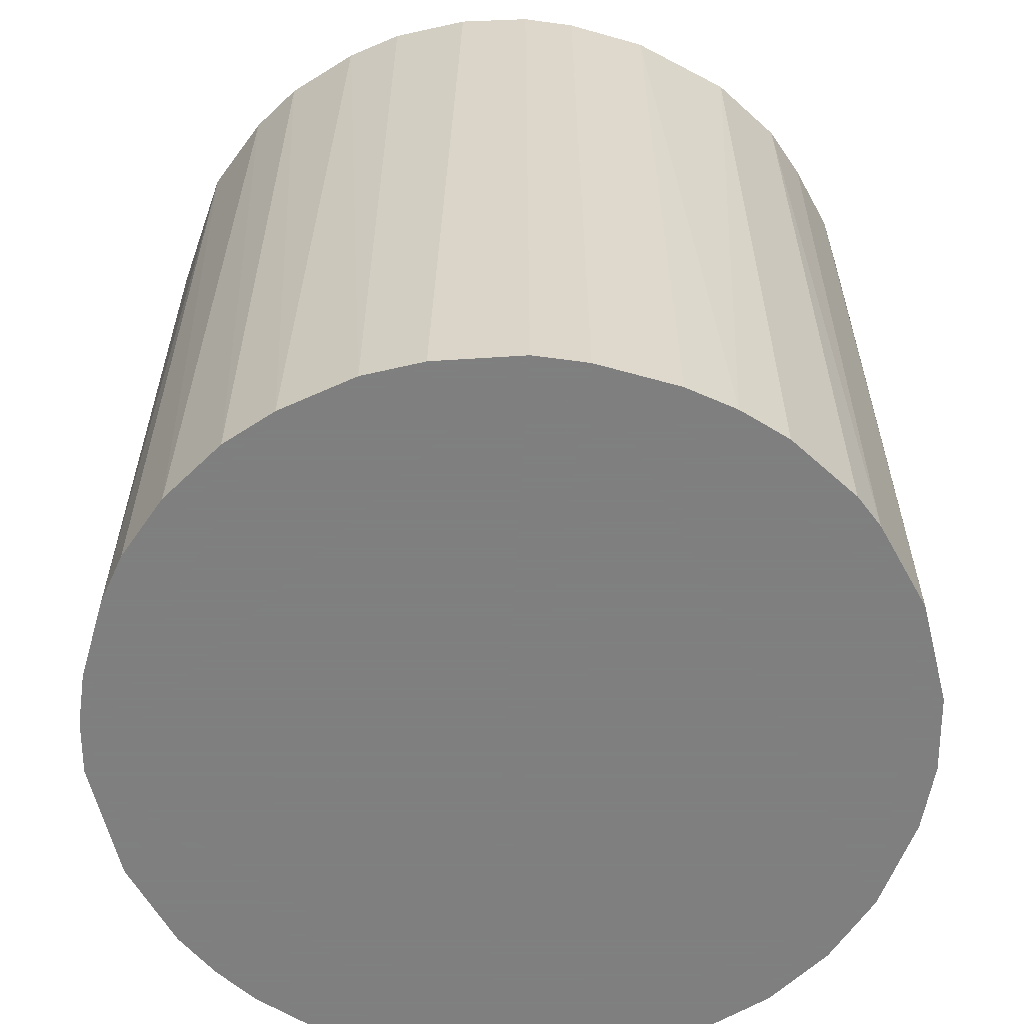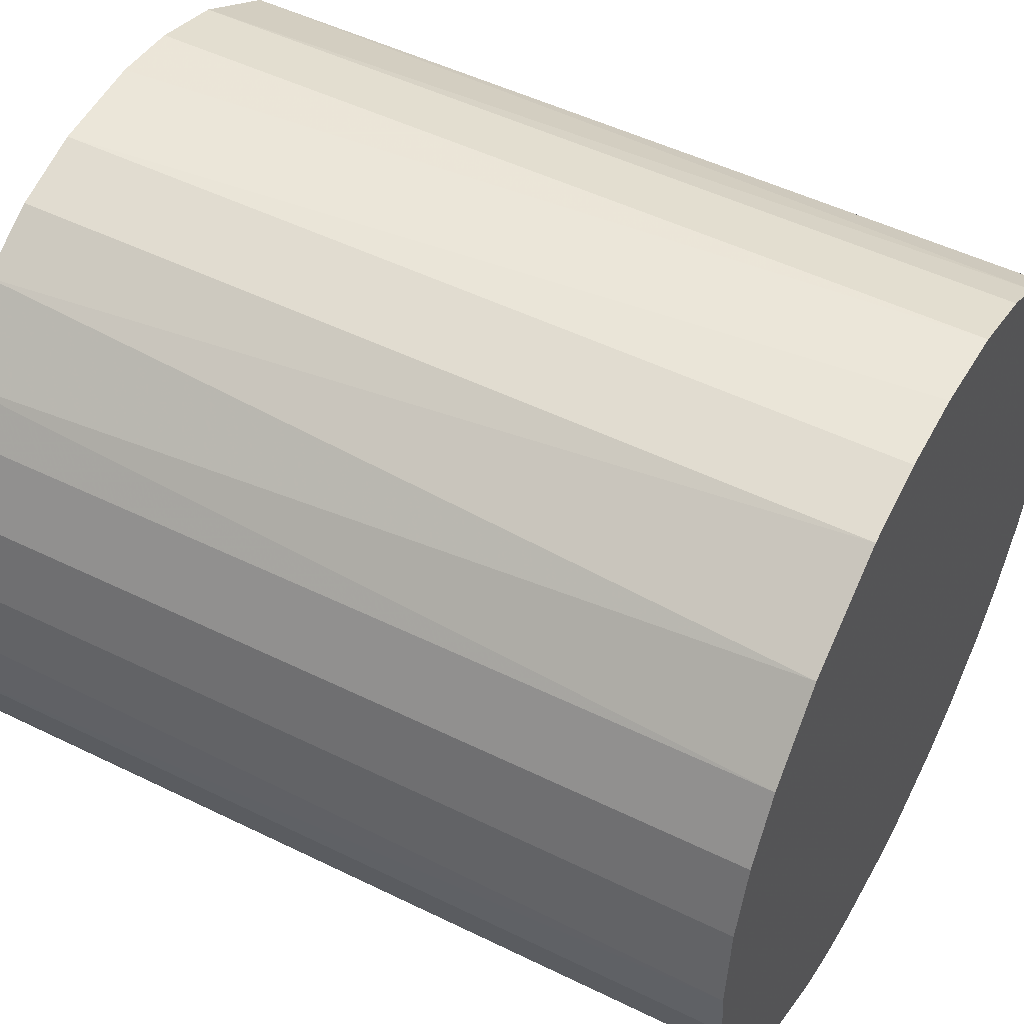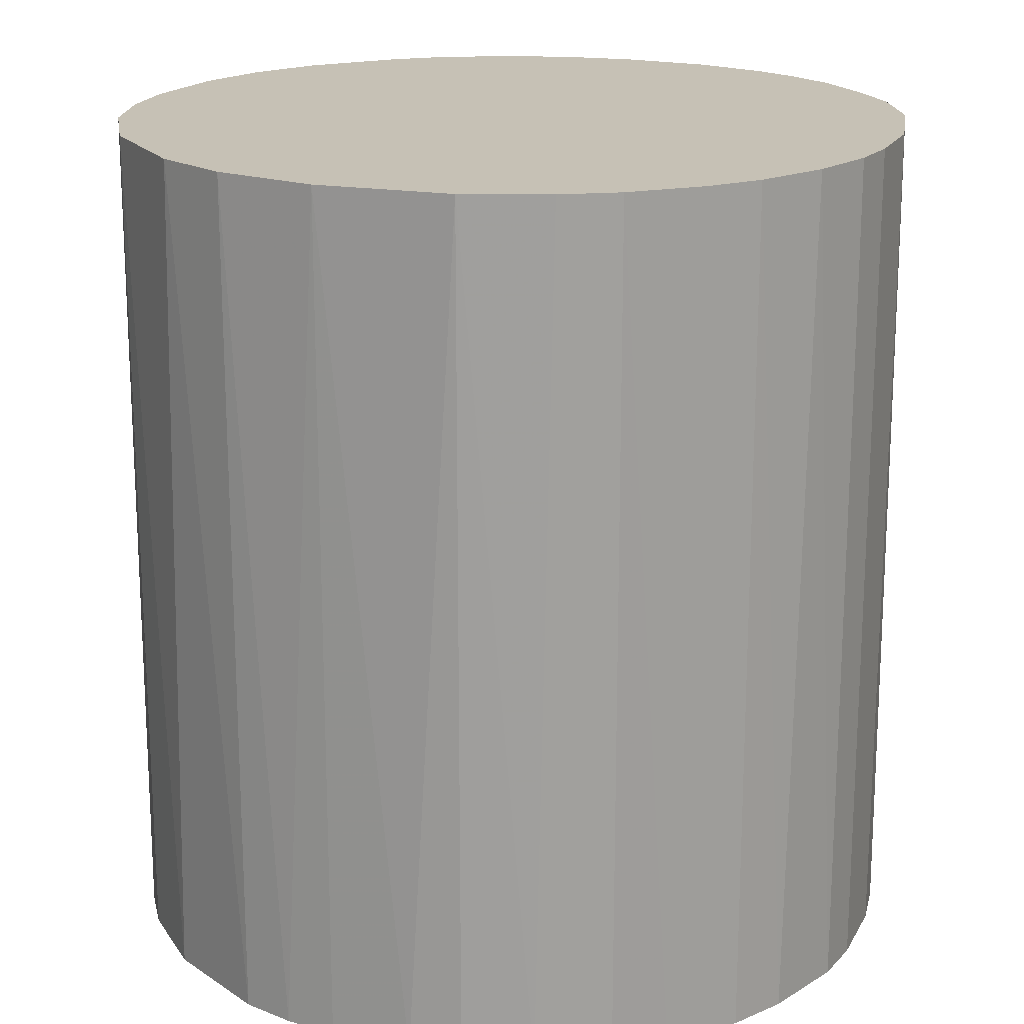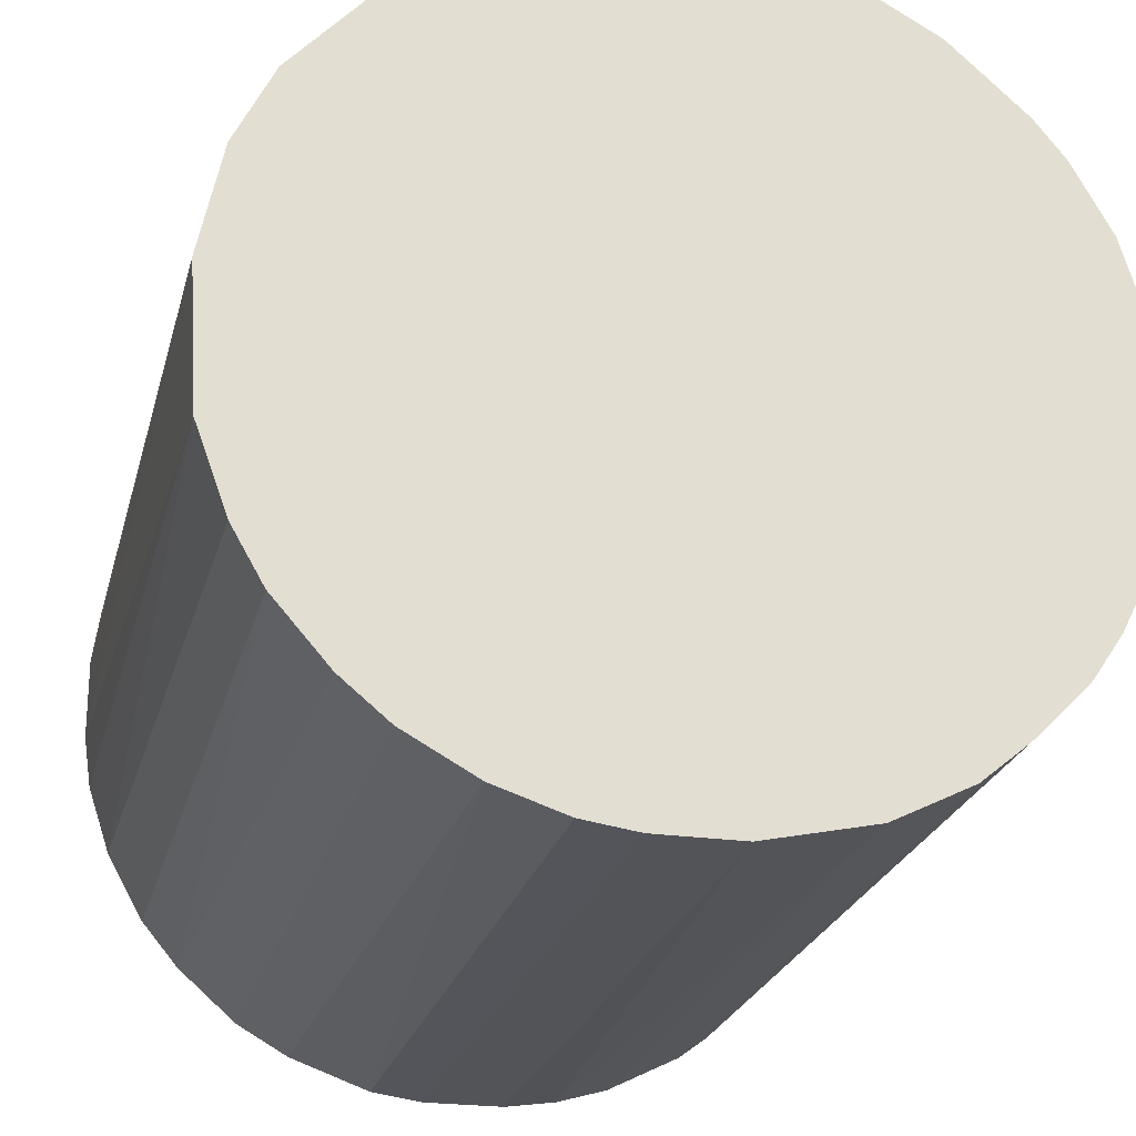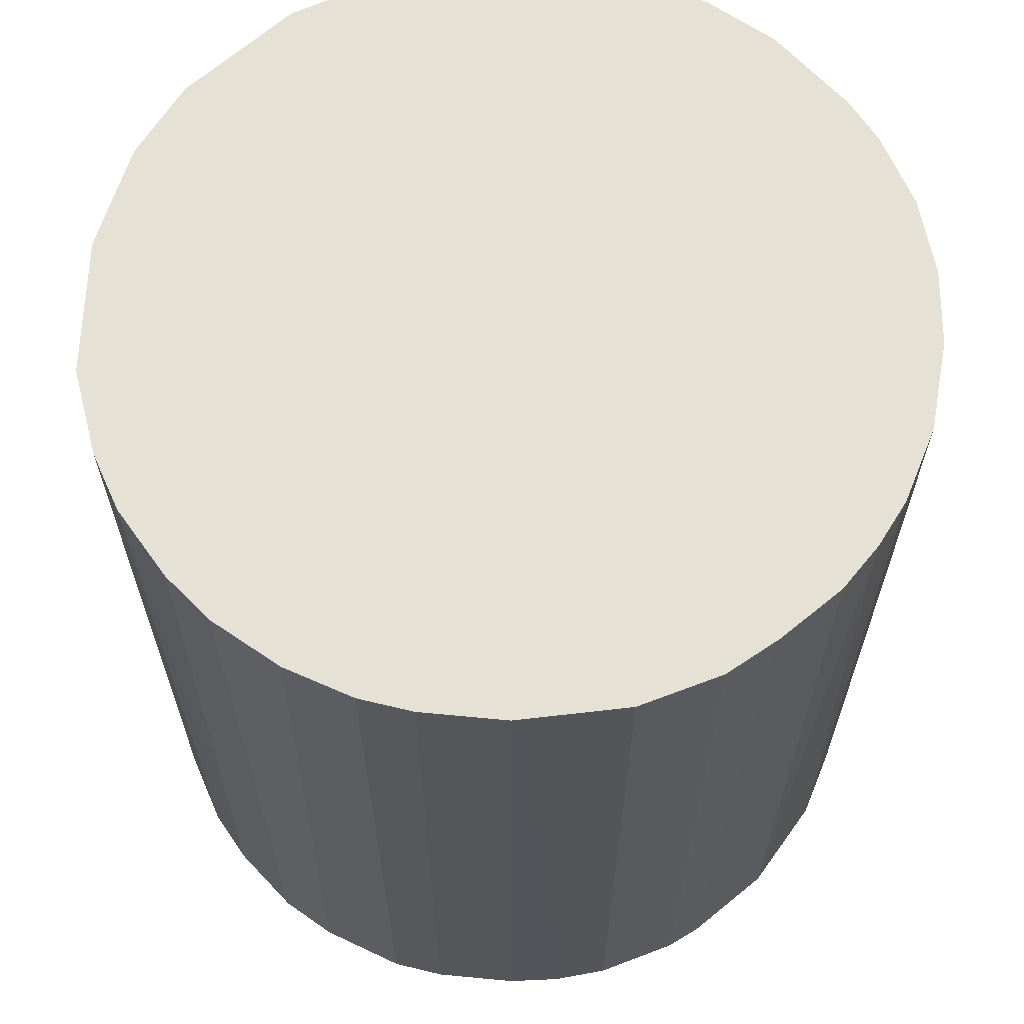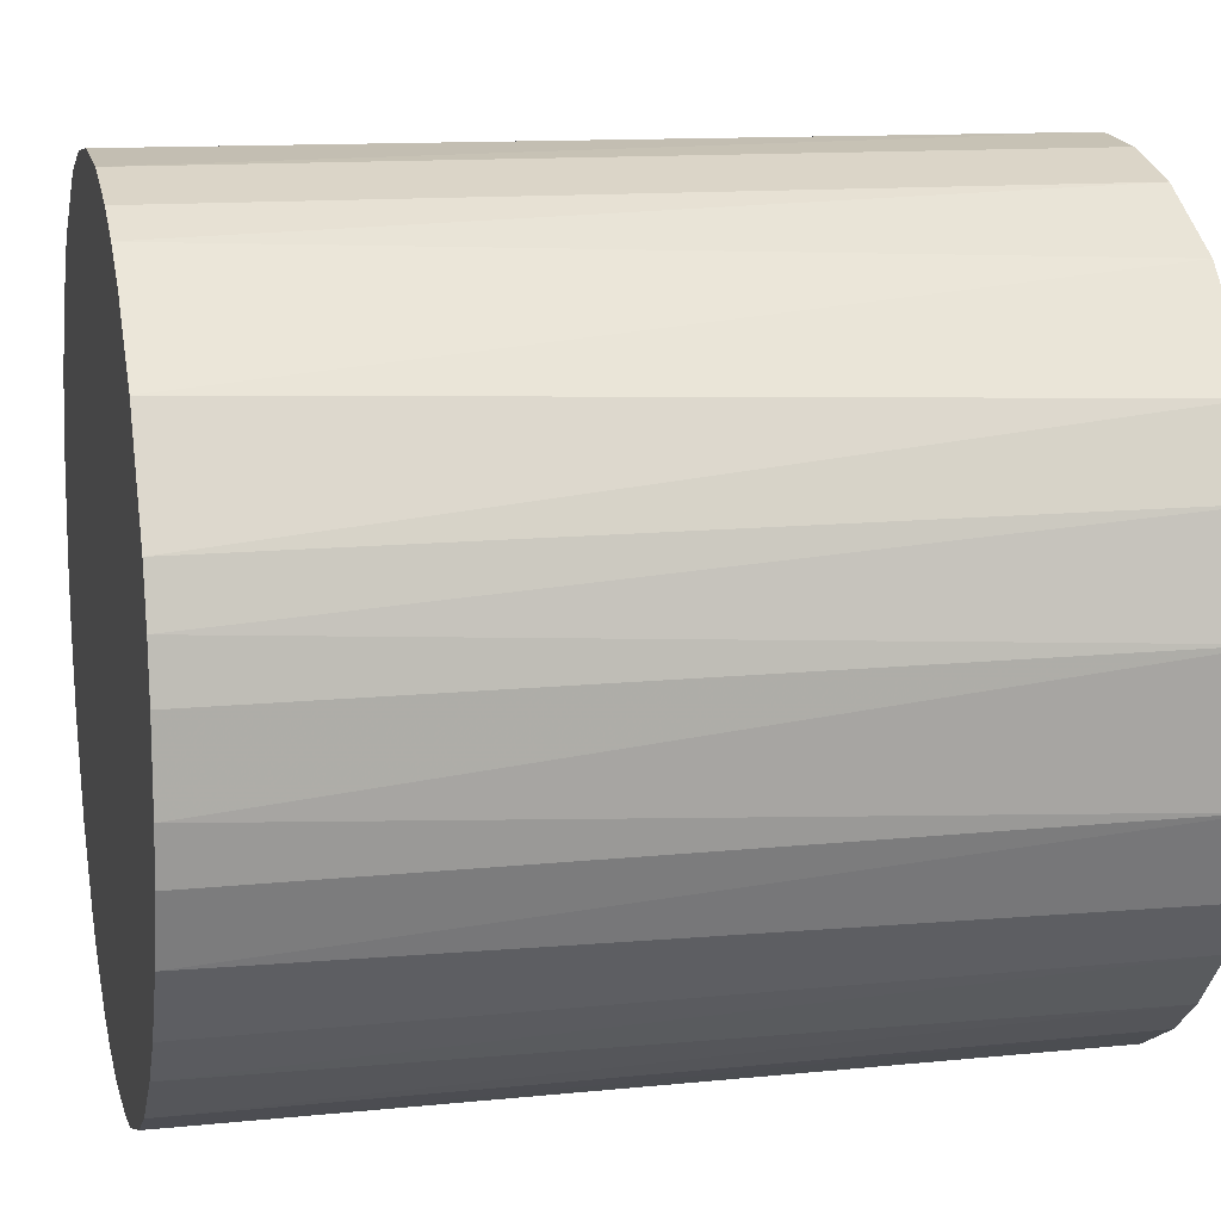
<metadata>
{"format":"obj","ext":"obj","renderer":"f3d","projection":"perspective","resolution":1024,"background":"white","views":[{"elev":-59.9,"azim":-16.2,"up":"+Z"},{"elev":50.0,"azim":118.4,"up":"+Y"},{"elev":18.7,"azim":-68.9,"up":"+Z"},{"elev":-23.6,"azim":-13.5,"up":"+Y"},{"elev":64.7,"azim":5.5,"up":"+Z"},{"elev":12.6,"azim":-103.6,"up":"+Y"}]}
</metadata>
<code>
o convex_0
v -0.001047 0.03104 0.03326
v -0.003384 -0.03081 -0.03326
v -0.007465 -0.03022 -0.03326
v 0.006532 0.03045 -0.03326
v 0.03045 -0.006302 0.03326
v -0.03022 -0.007465 0.03326
v -0.02905 0.01119 -0.03326
v 0.03045 0.006526 -0.03326
v 0.003027 -0.03081 0.03326
v 0.02462 -0.01914 -0.03326
v 0.02345 0.02053 0.03326
v -0.01914 0.02462 0.03326
v -0.02264 -0.02147 -0.03326
v -0.01797 -0.02555 0.03326
v -0.01214 0.0287 -0.03326
v 0.01703 -0.02613 0.03326
v -0.02905 0.01119 0.03326
v 0.02054 0.02345 -0.03326
v -0.0308 -0.003384 -0.03326
v 0.0112 -0.02905 -0.03326
v 0.01236 0.0287 0.03326
v 0.0287 0.01236 0.03326
v -0.02439 0.01937 -0.03326
v 0.03045 -0.006302 -0.03326
v 0.02695 -0.01563 0.03326
v -0.02789 -0.01388 0.03326
v -0.007465 -0.03022 0.03326
v 0.02578 0.01762 -0.03326
v -0.02847 -0.01272 -0.03326
v -0.0308 0.003027 0.03326
v 0.03103 0.000696 0.03326
v -0.01214 0.0287 0.03326
v -0.006302 0.03045 -0.03326
v -0.01389 -0.02789 -0.03326
v -0.02613 0.01703 0.03326
v 0.01703 -0.02613 -0.03326
v -0.02555 -0.01797 0.03326
v 0.01236 0.0287 -0.03326
v 0.0287 -0.01213 -0.03326
v -0.01914 0.02462 -0.03326
v 0.01762 0.02578 0.03326
v 0.0112 -0.02905 0.03326
v 0.007113 -0.03022 -0.03326
v -0.03022 0.007113 -0.03326
v 0.02054 -0.02322 0.03326
v 0.006532 0.03045 0.03326
v 0.000696 0.03104 -0.03326
v 0.03103 -0.001048 -0.03326
v 0.0287 0.01236 -0.03326
v -0.01272 -0.02847 0.03326
v 0.03045 0.006526 0.03326
v -0.006302 0.03045 0.03326
v -0.01797 -0.02555 -0.03326
v -0.02555 -0.01797 -0.03326
v -0.02147 -0.02264 0.03326
v 0.02462 -0.01914 0.03326
v -0.01564 0.02695 -0.03326
v -0.03022 -0.007465 -0.03326
v 0.0287 -0.01213 0.03326
v -0.003384 -0.03081 0.03326
v 0.003027 -0.03081 -0.03326
v 0.01937 -0.02439 -0.03326
v 0.02578 0.01762 0.03326
v -0.0308 0.003027 -0.03326
f 30 44 64
f 2 3 4
f 5 1 6
f 4 3 7
f 2 4 8
f 5 6 9
f 2 8 10
f 1 5 11
f 6 1 12
f 7 3 13
f 9 6 14
f 4 7 15
f 5 9 16
f 6 12 17
f 8 4 18
f 7 13 19
f 2 10 20
f 1 11 21
f 11 5 22
f 15 7 23
f 10 8 24
f 5 16 25
f 14 6 26
f 3 2 27
f 9 14 27
f 8 18 28
f 18 11 28
f 19 13 29
f 26 6 29
f 6 17 30
f 19 6 30
f 22 5 31
f 12 1 32
f 15 32 33
f 4 15 33
f 13 3 34
f 7 17 35
f 17 12 35
f 23 7 35
f 12 23 35
f 20 10 36
f 16 20 36
f 14 26 37
f 18 4 38
f 4 21 38
f 24 5 39
f 10 24 39
f 25 10 39
f 15 23 40
f 23 12 40
f 11 18 41
f 21 11 41
f 18 38 41
f 38 21 41
f 16 9 42
f 20 16 42
f 20 42 43
f 2 20 43
f 42 9 43
f 17 7 44
f 7 19 44
f 30 17 44
f 25 16 45
f 1 21 46
f 21 4 46
f 33 1 47
f 4 33 47
f 1 46 47
f 46 4 47
f 5 24 48
f 24 8 48
f 31 5 48
f 8 31 48
f 22 8 49
f 8 28 49
f 28 22 49
f 3 27 50
f 27 14 50
f 34 3 50
f 14 34 50
f 8 22 51
f 22 31 51
f 31 8 51
f 32 1 52
f 33 32 52
f 1 33 52
f 13 34 53
f 34 14 53
f 29 13 54
f 26 29 54
f 13 37 54
f 37 26 54
f 37 13 55
f 14 37 55
f 13 53 55
f 53 14 55
f 10 25 56
f 45 10 56
f 25 45 56
f 12 32 57
f 32 15 57
f 40 12 57
f 15 40 57
f 6 19 58
f 29 6 58
f 19 29 58
f 5 25 59
f 39 5 59
f 25 39 59
f 2 9 60
f 27 2 60
f 9 27 60
f 9 2 61
f 2 43 61
f 43 9 61
f 36 10 62
f 16 36 62
f 10 45 62
f 45 16 62
f 11 22 63
f 28 11 63
f 22 28 63
f 19 30 64
f 44 19 64

</code>
